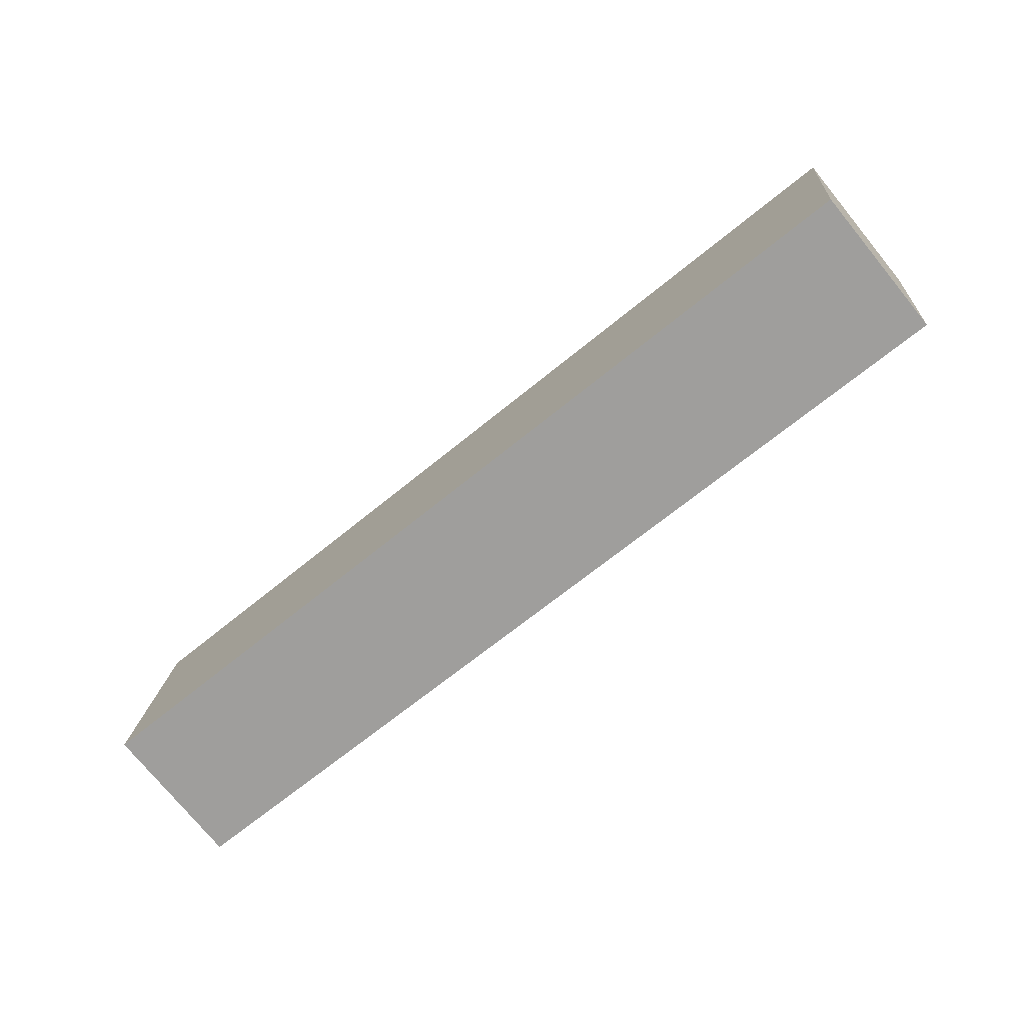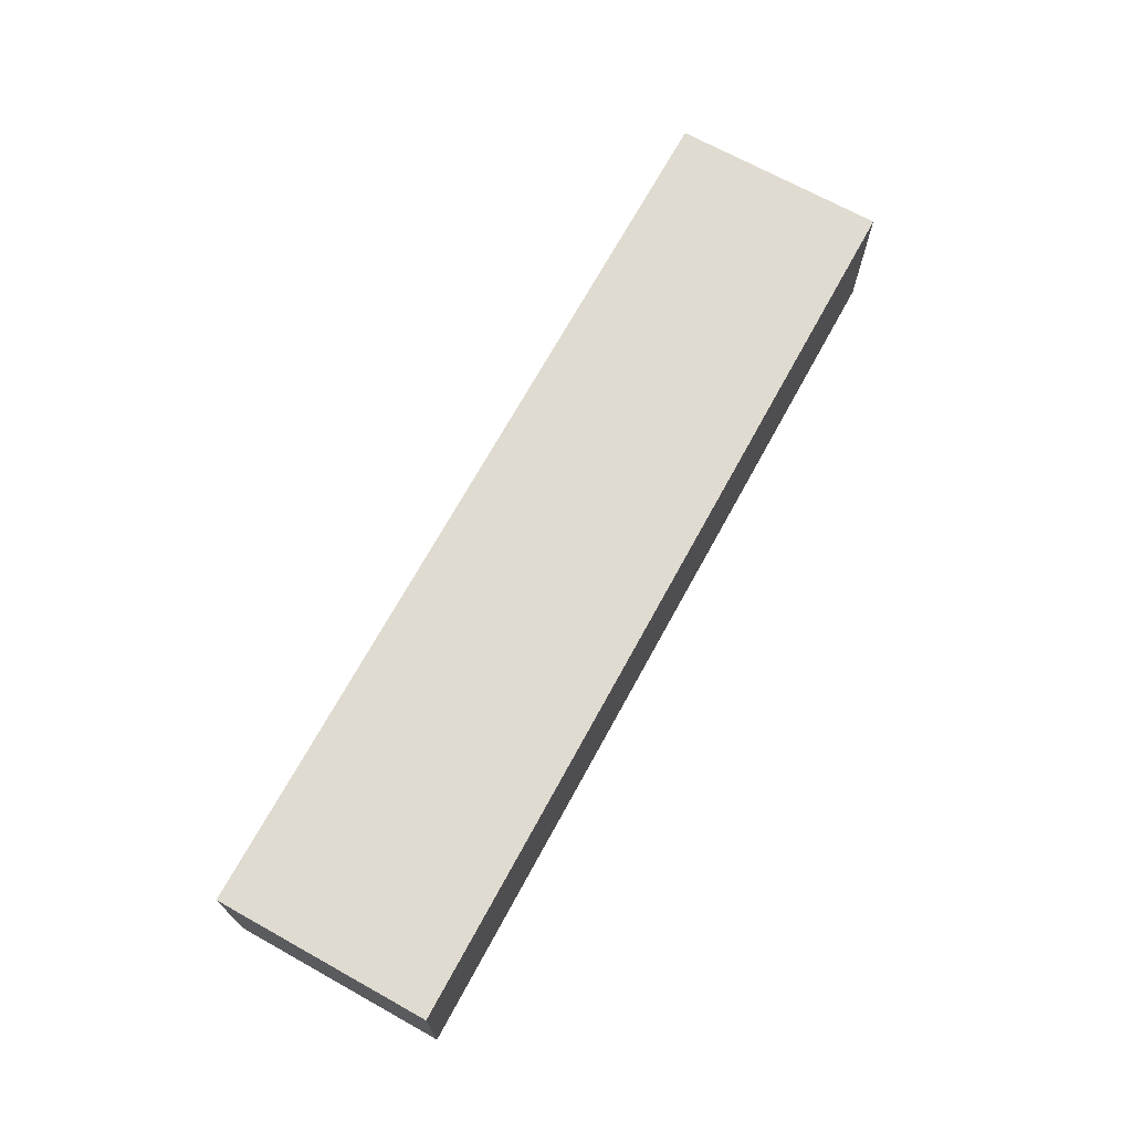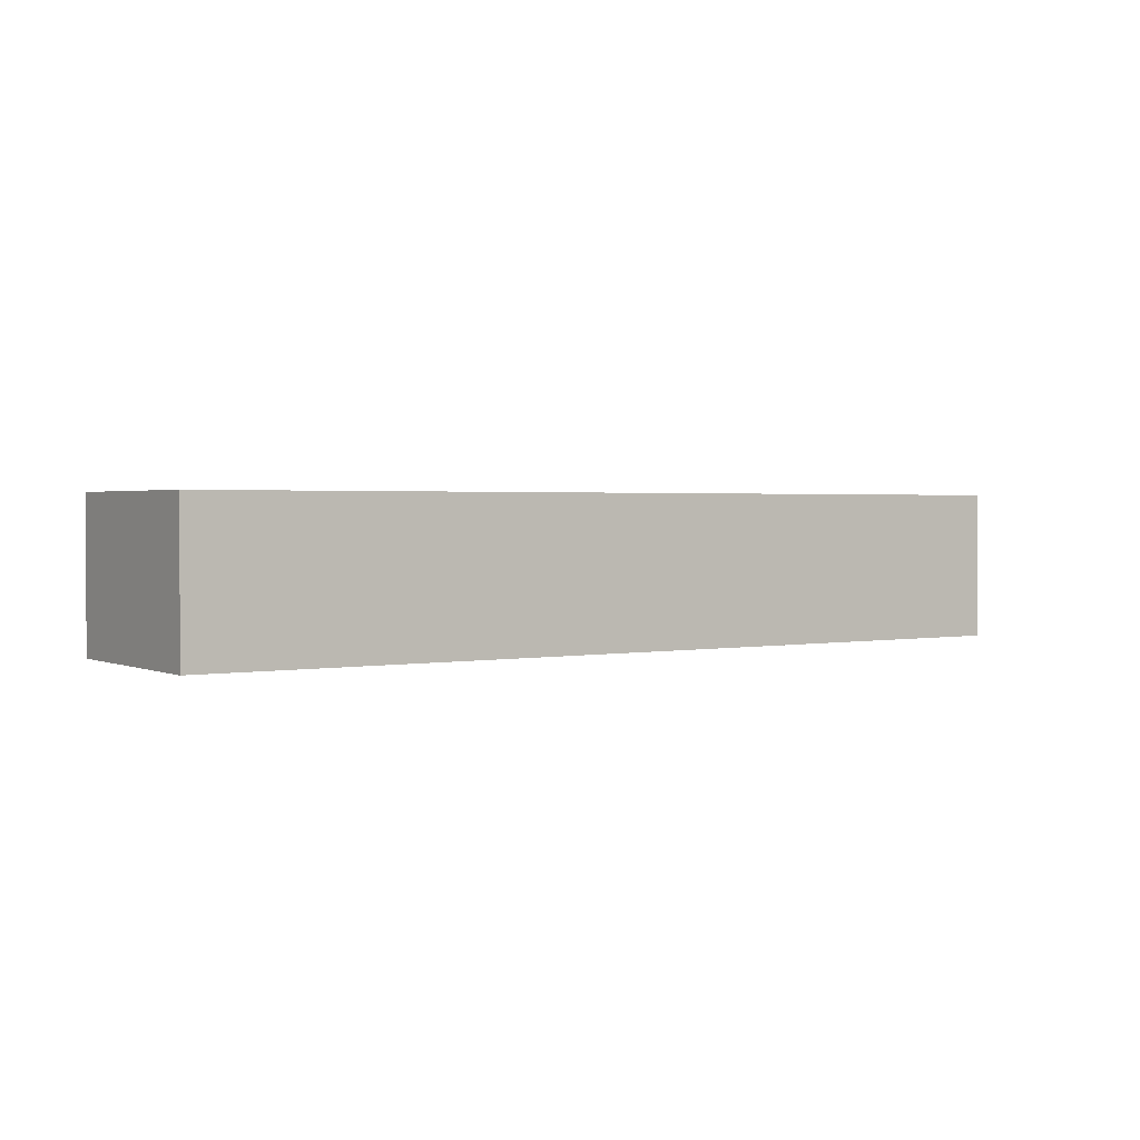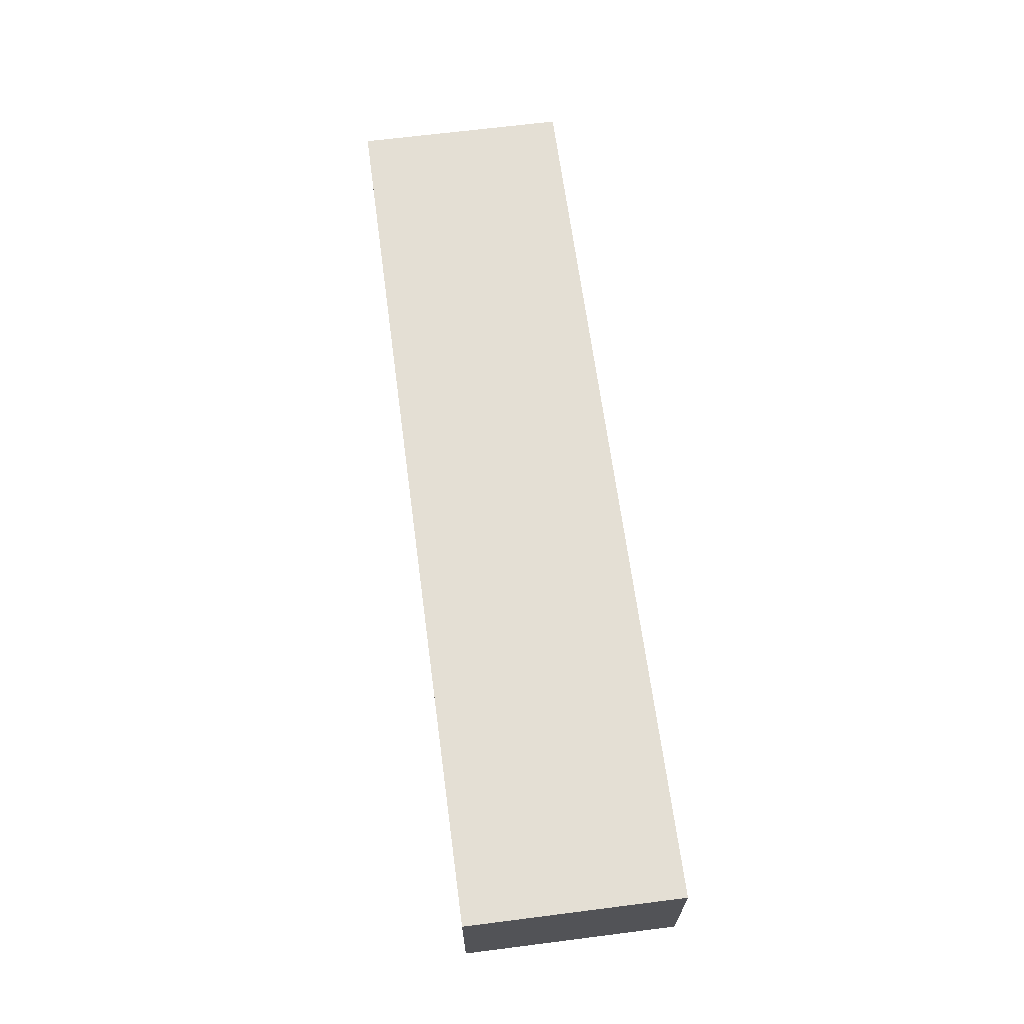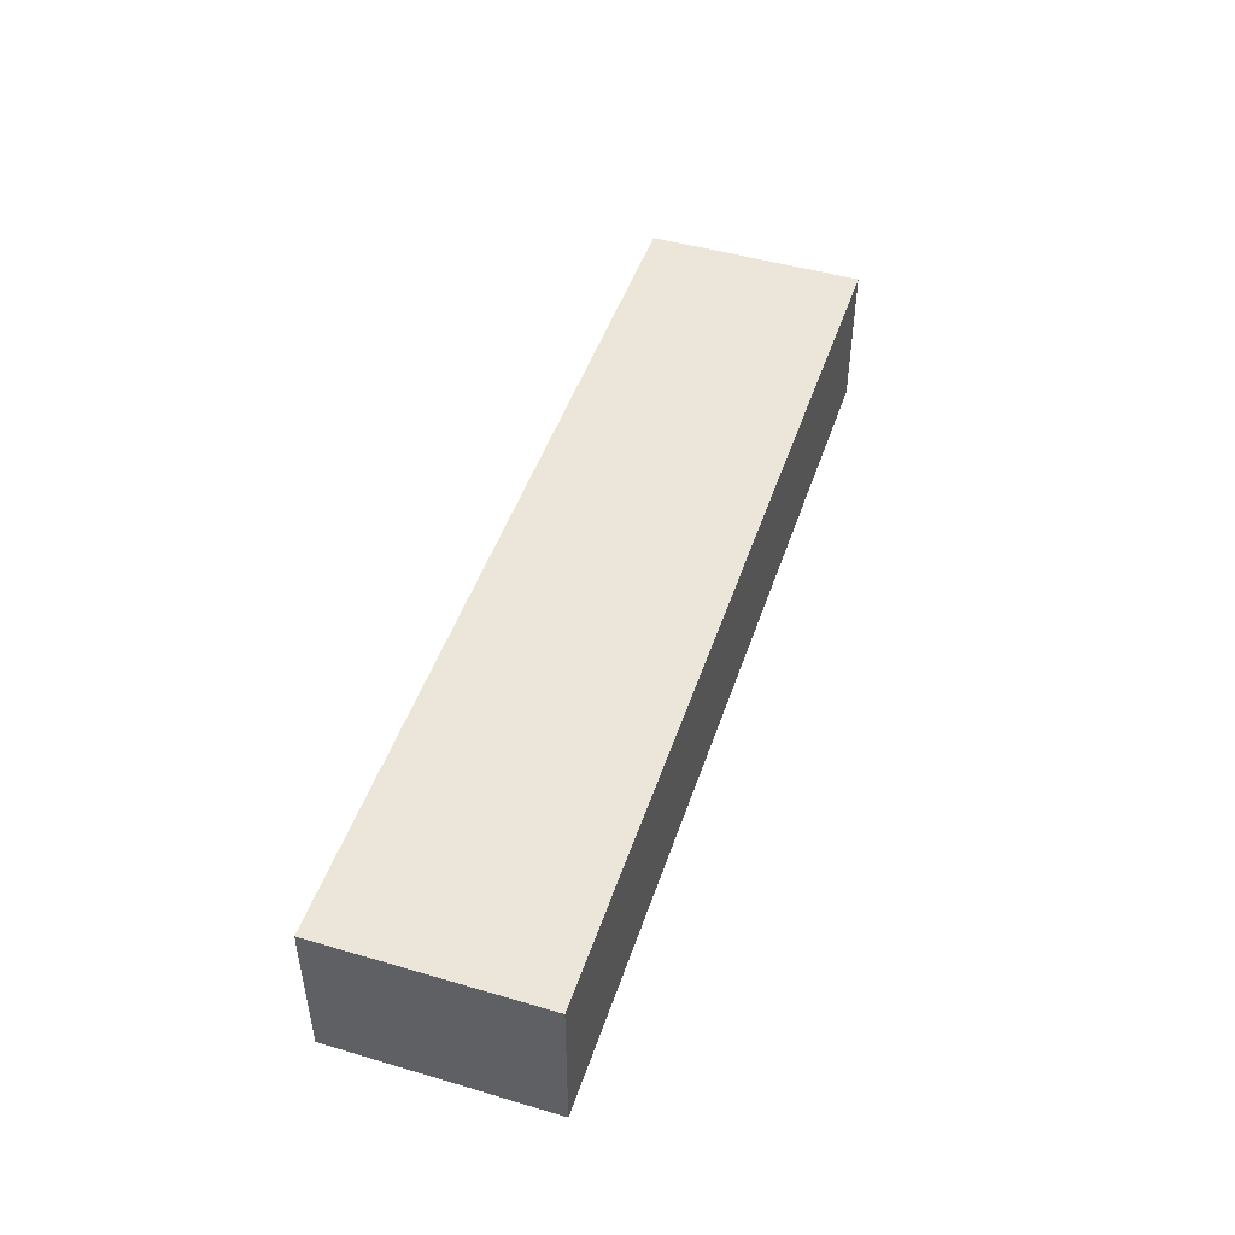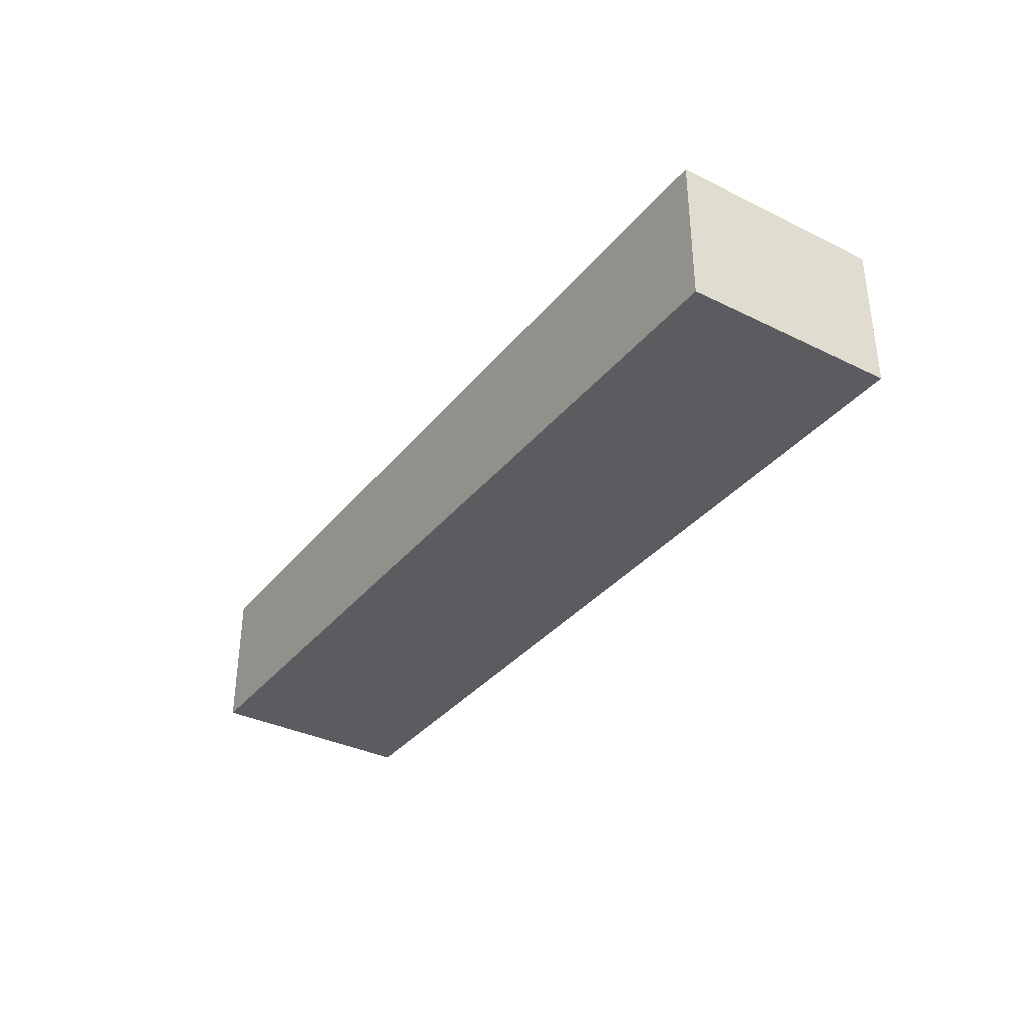
<metadata>
{"format":"obj","ext":"obj","renderer":"f3d","projection":"perspective","resolution":1024,"background":"white","views":[{"elev":-75.4,"azim":-140.7,"up":"+Z"},{"elev":69.9,"azim":113.0,"up":"+Y"},{"elev":1.7,"azim":140.2,"up":"+Y"},{"elev":66.3,"azim":76.7,"up":"+Y"},{"elev":47.2,"azim":-77.6,"up":"+Y"},{"elev":-35.2,"azim":-129.1,"up":"+Y"}]}
</metadata>
<code>
v  0.719 4.787 -6.861
v  28.79 4.787 2.885
v  29.52 4.787 -4.015
v  0.042 4.787 0.004
v  0 4.787 2.931e-16
v  29.52 2.458e-16 -4.015
v  0.719 4.201e-16 -6.861
v  0 0 0
v  28.79 -1.767e-16 2.885
v  0.042 -2.449e-19 0.004
g defaultobject
f 1 2 3
f 2 1 4
f 4 1 5
f 6 1 3
f 1 6 7
f 7 5 1
f 5 7 8
f 8 4 5
f 4 8 2
f 2 8 9
f 9 8 10
f 9 3 2
f 3 9 6
f 6 8 7
f 8 6 10
f 10 6 9

</code>
